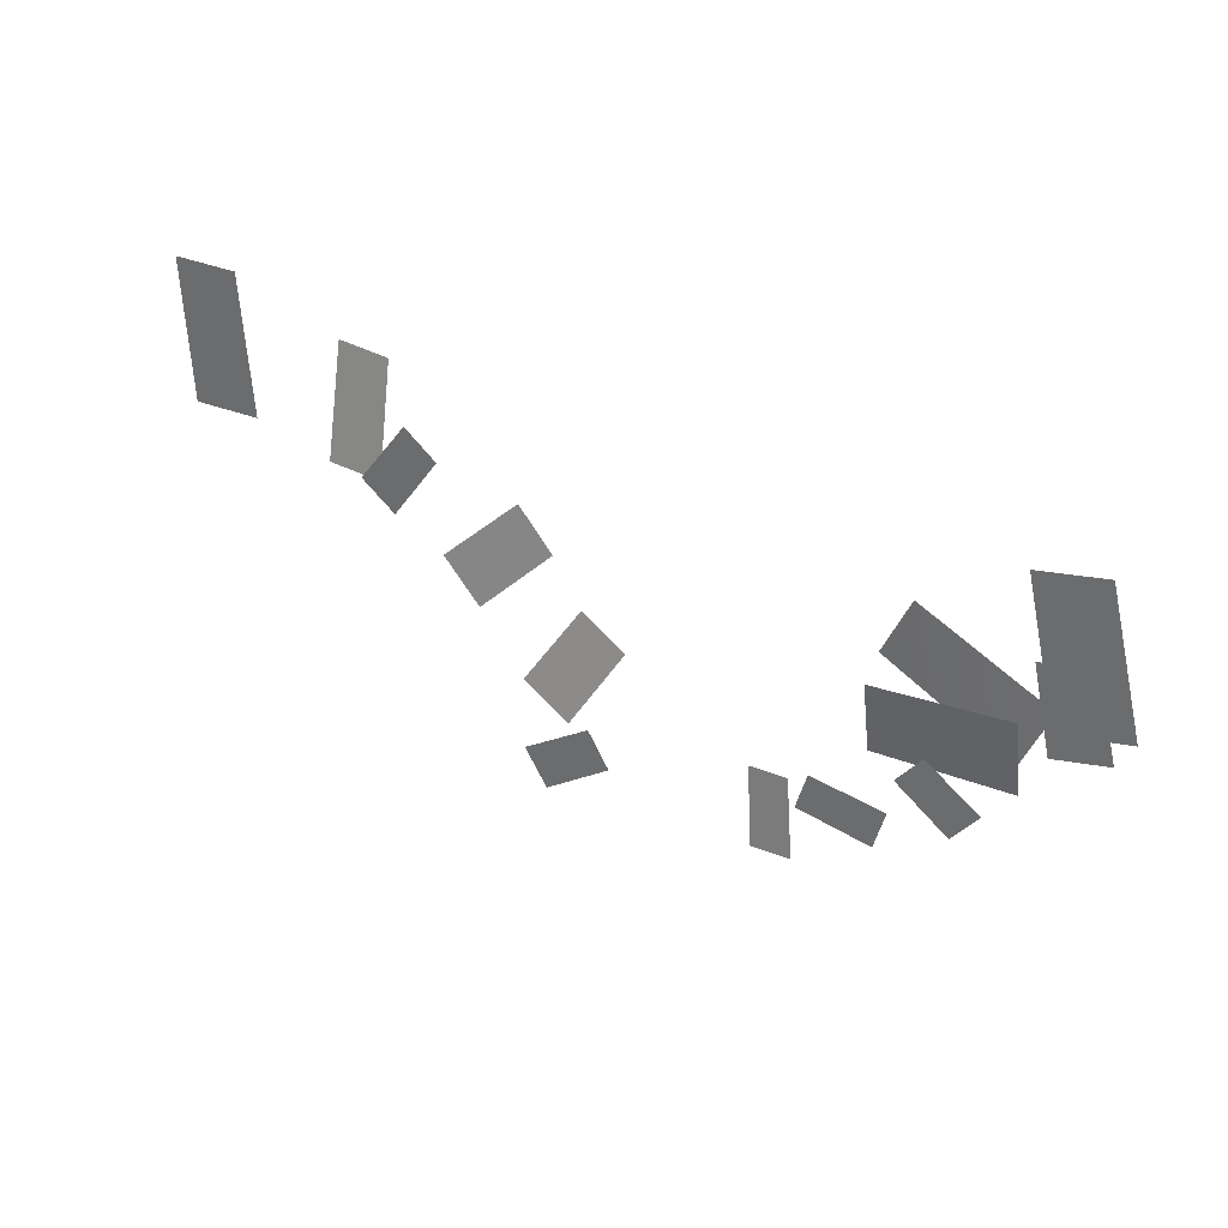
<metadata>
{"format":"obj","ext":"obj","renderer":"f3d","projection":"perspective","resolution":1024,"background":"white","views":[{"elev":32.2,"azim":-149.4,"up":"+Z"}]}
</metadata>
<code>
g upper4_3_extra
v 0.8116 0.5004 -0.9298
v 1.733 0.36 -1.06
v 1.769 0.3813 -0.6287
v 0.8563 0.5118 -0.4809
v 3.186 0.6653 -1.54
v 3.606 0.6653 -1.82
v 3.752 0.6653 -1.583
v 3.322 0.6653 -1.31
v 0.6745 0.502 -0.4875
v 0.8844 0.502 0.4192
v 0.458 0.502 0.4922
v 0.2312 0.502 -0.4038
v 6.184 0.4384 -0.06314
v 6.233 0.4384 0.8662
v 5.801 0.4384 0.864
v 5.733 0.4384 -0.05774
v 5.247 0.397 -0.2335
v 5.221 0.2659 0.5099
v 4.871 0.2716 0.478
v 4.882 0.4018 -0.2606
v 3.707 0.3997 -0.4086
v 4.127 0.53 -0.8139
v 4.37 0.5252 -0.5406
v 3.936 0.3941 -0.1436
v 3.215 0.4306 -0.8938
v 3.516 0.5609 -1.394
v 3.822 0.5561 -1.193
v 3.505 0.425 -0.6972
v 2.439 0.3211 -2.019
v 2.504 0.25 -1.514
v 2.238 0.2799 -1.488
v 2.162 0.3516 -1.987
v 1.288 0.6563 -0.7717
v 0.9472 0.6563 -1.019
v 1.111 0.6563 -1.226
v 1.447 0.6563 -0.9678
v 0.6071 0.7348 -0.4709
v 0.7268 0.7348 0.06484
v 0.4023 0.7348 0.1266
v 0.2694 0.7348 -0.4021
v 2 0.5292 -1.219
v 1.523 0.5292 -1.299
v 1.593 0.5292 -1.556
v 2.072 0.5292 -1.464
v 1.524 0.3813 -0.02259
v 0.6597 0.5118 -0.3508
v 0.8454 0.5004 -0.7619
v 1.709 0.36 -0.4137
v 4.193 0.8013 0.235
v 4.492 0.8013 -0.1719
v 4.711 0.8013 0.001387
v 4.4 0.8013 0.4043
g upper4_3_extra_0
f 3 2 1
f 1 4 3
f 7 6 5
f 5 8 7
f 11 10 9
f 9 12 11
f 15 14 13
f 13 16 15
f 19 18 17
f 17 20 19
f 23 22 21
f 21 24 23
f 27 26 25
f 25 28 27
f 31 30 29
f 29 32 31
f 35 34 33
f 33 36 35
f 39 38 37
f 37 40 39
f 43 42 41
f 41 44 43
f 47 46 45
f 45 48 47
f 51 50 49
f 49 52 51

</code>
